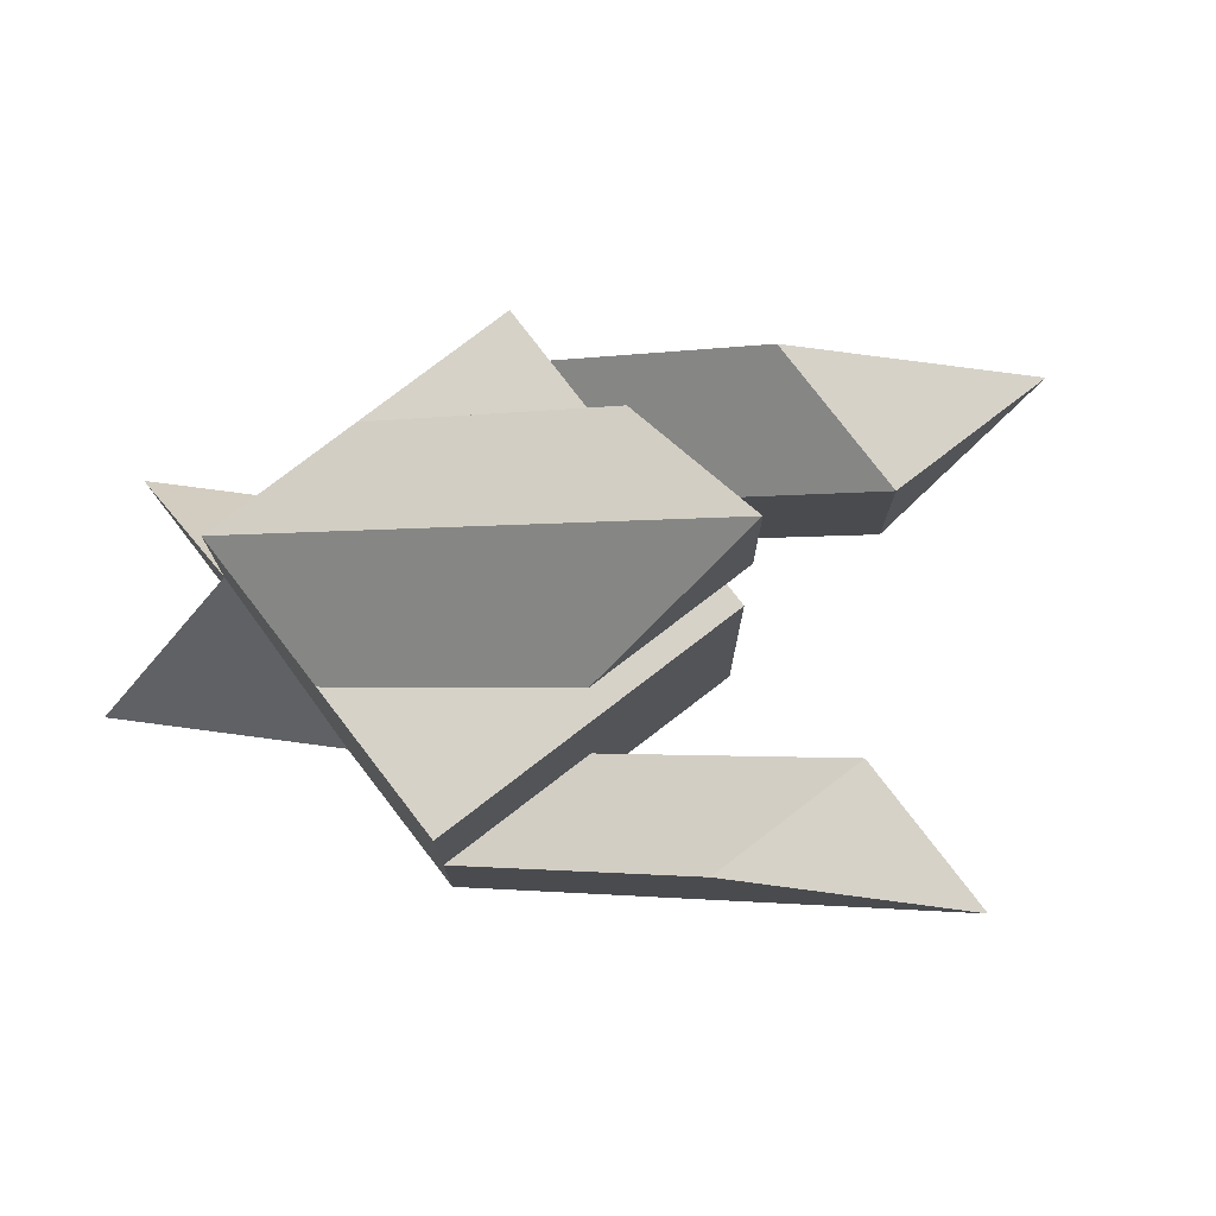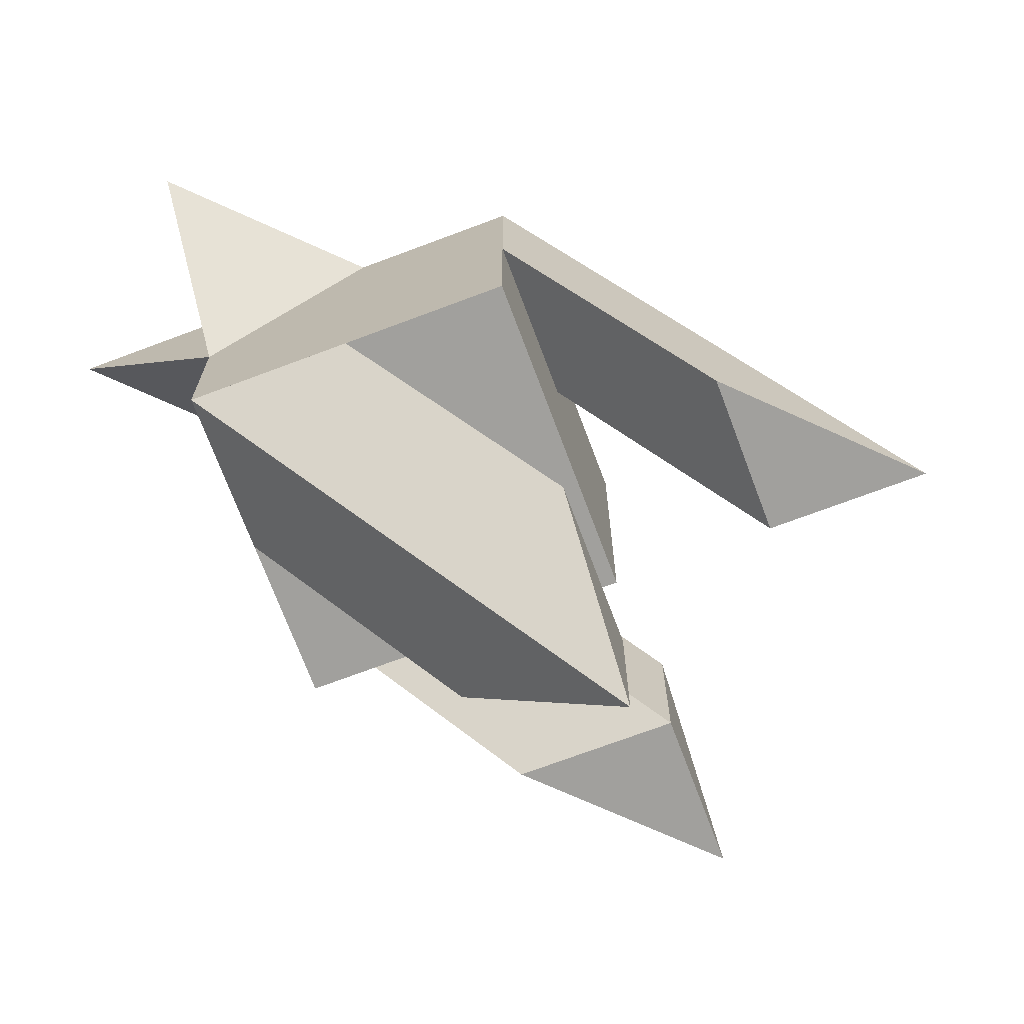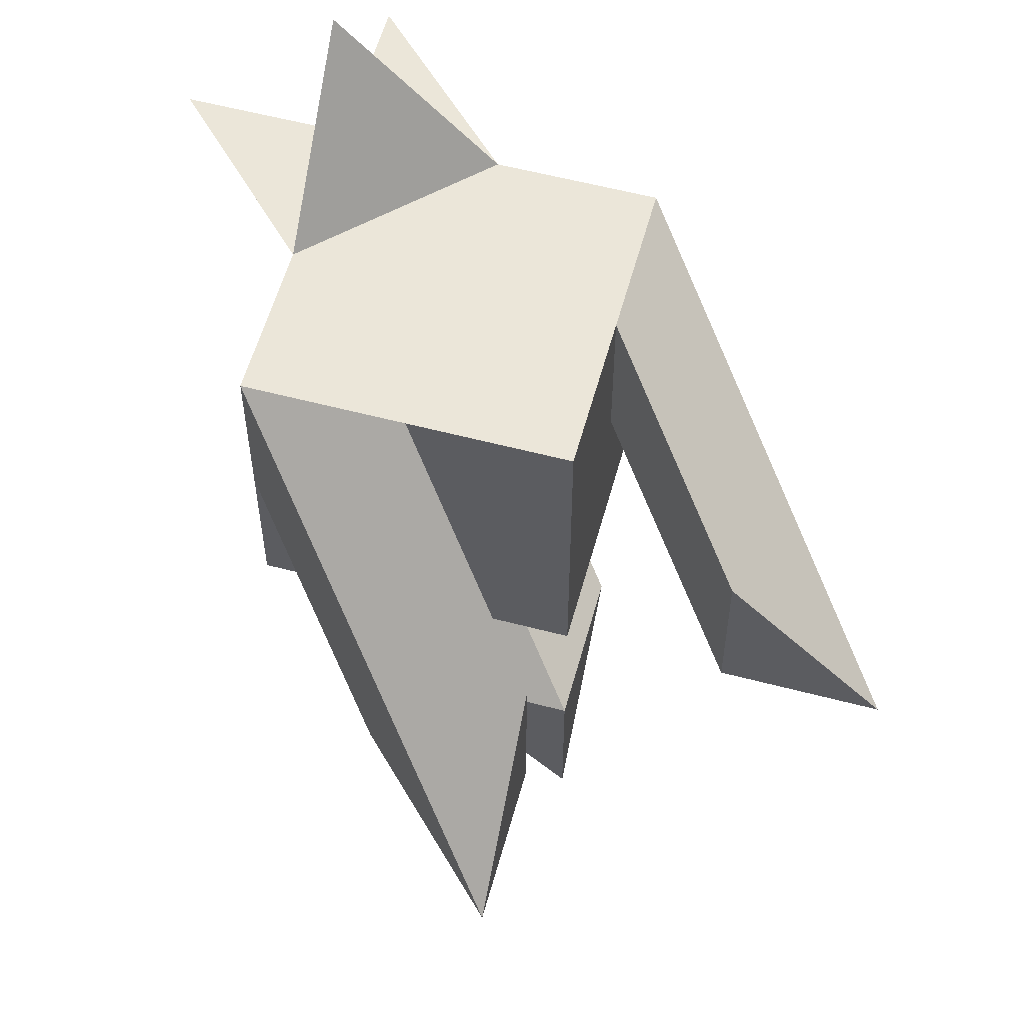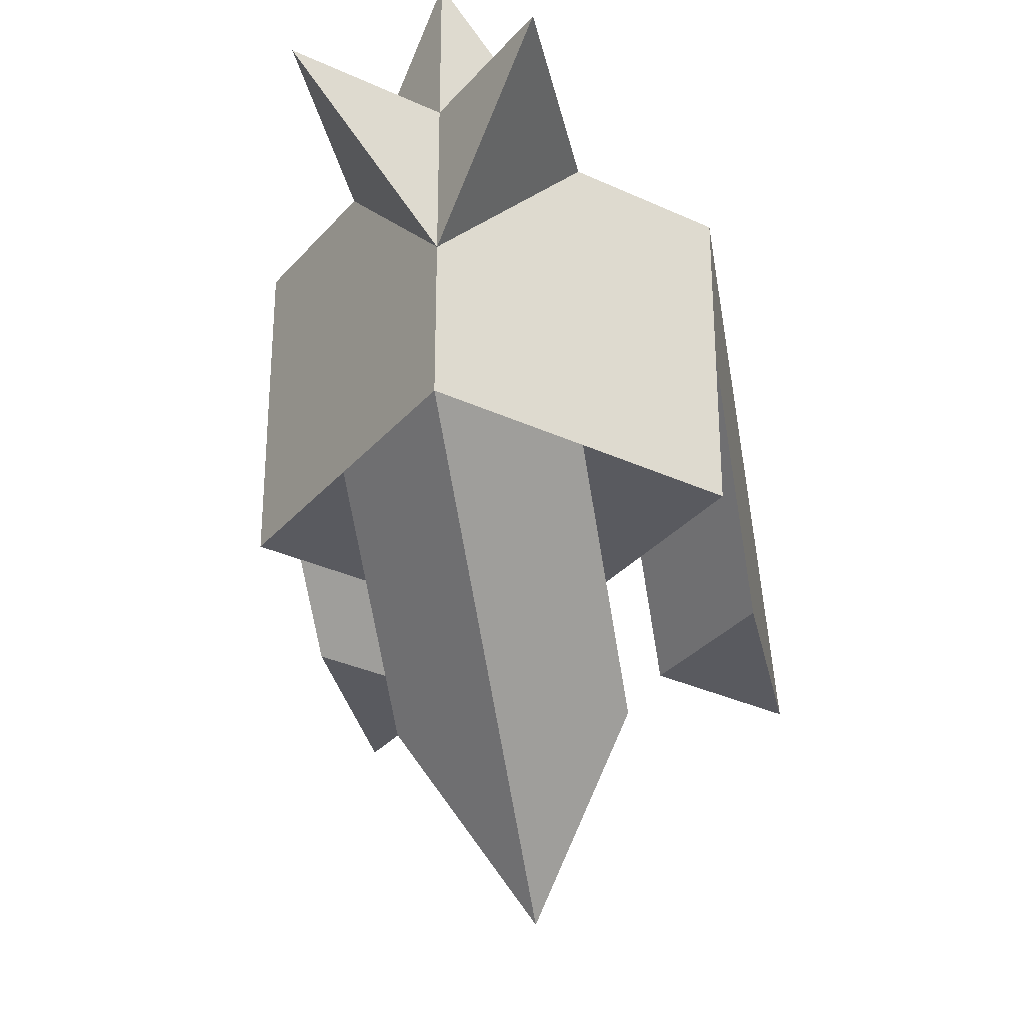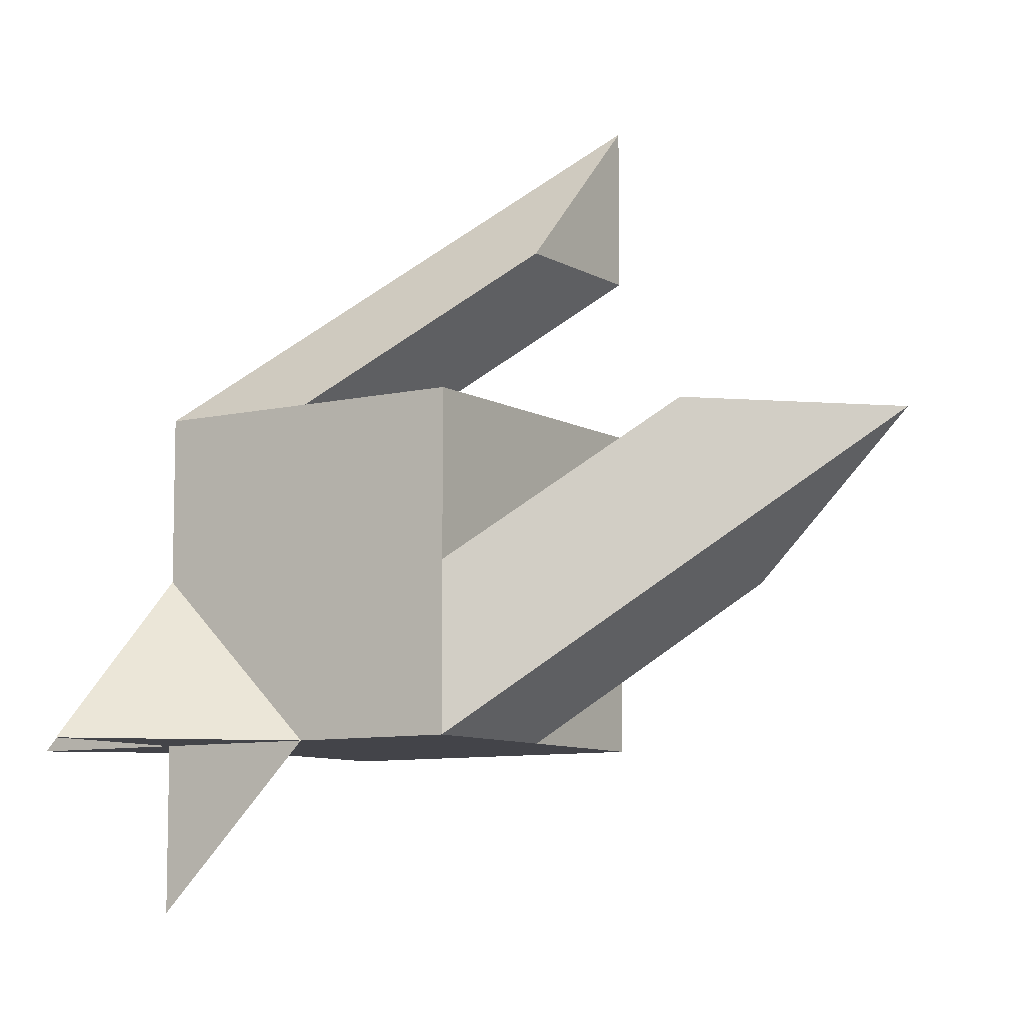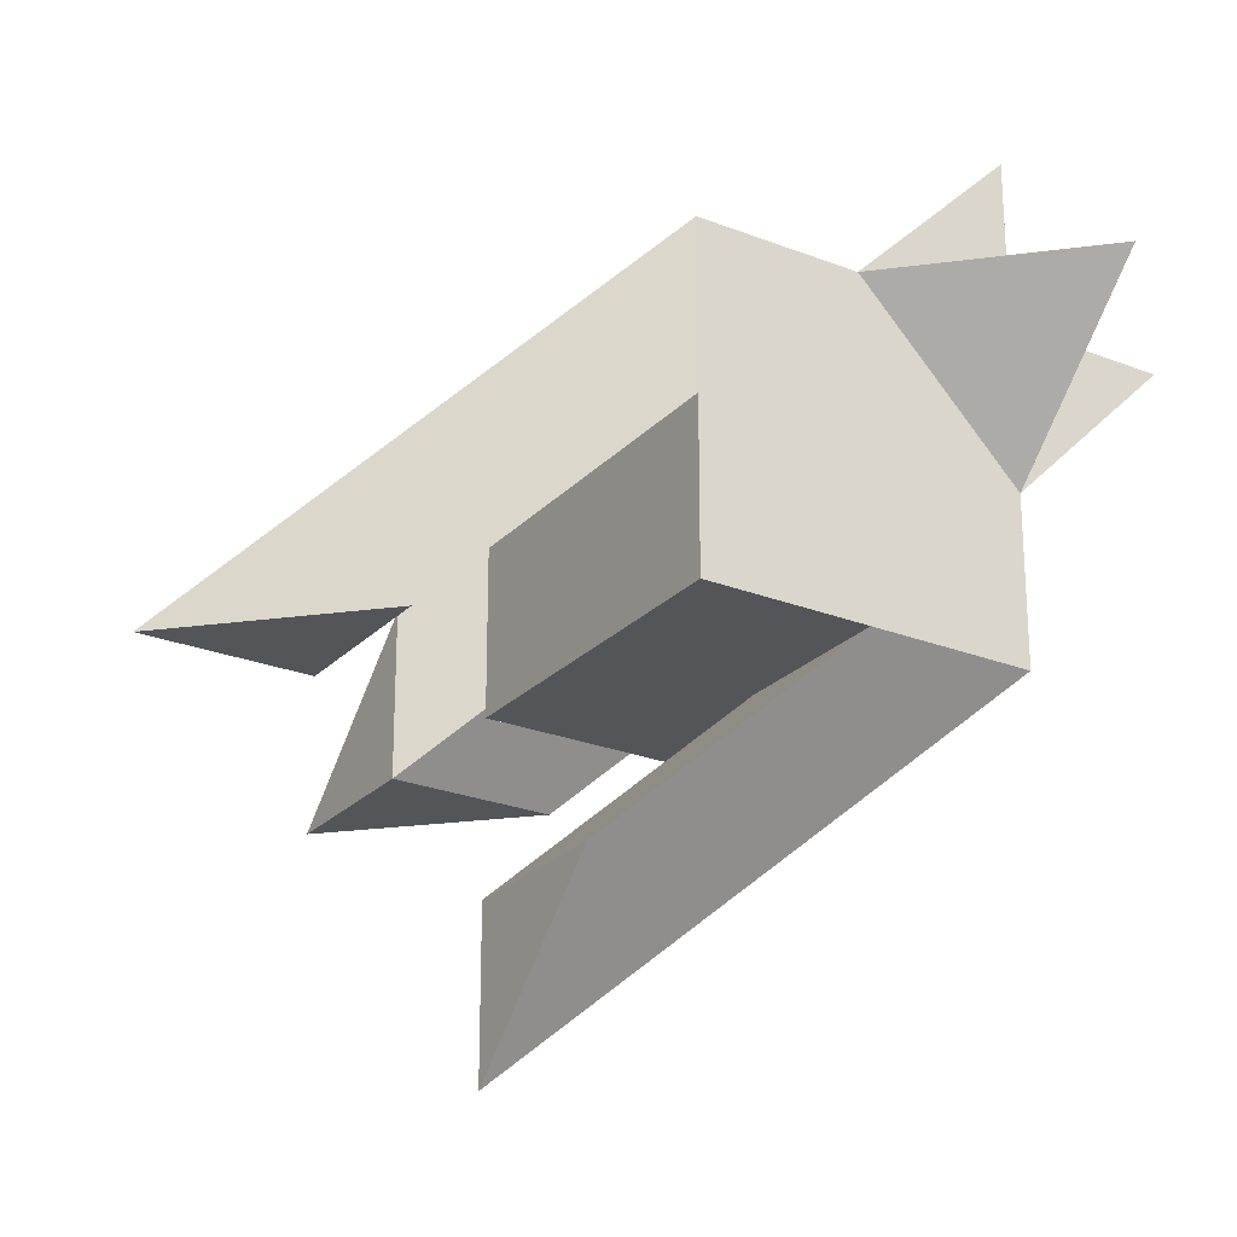
<metadata>
{"format":"obj","ext":"obj","renderer":"f3d","projection":"perspective","resolution":1024,"background":"white","views":[{"elev":78.3,"azim":-127.5,"up":"+Z"},{"elev":-71.7,"azim":-159.4,"up":"+Y"},{"elev":57.5,"azim":-74.7,"up":"+Y"},{"elev":-31.9,"azim":146.7,"up":"+Y"},{"elev":-8.5,"azim":-147.0,"up":"+Z"},{"elev":-24.8,"azim":57.4,"up":"+Y"}]}
</metadata>
<code>
v 1 2 -1
v 1 1 0
v 1 1 -1
v 0 1 -1
v 0 -2 1
v -1 -2 1
v -1 -3 1
v -1 -2 0
v 1 -1 -1
v 0 -1 -1
v 0 -1 0
v 1 -1 0
v 2 1 -1
v 1 0 -1
v 1 1 -2
v 1 1 1
v 0 -1 2
v 1 0 1
v -1 0 2
v -1 -1 3
v -1 -1 2
v 0 0 1
v 0 1 1
v -2 -1 0
v -2 -1 1
v -3 -1 1
v -2 0 1
v -1 0 0
v -1 0 -1
v -1 1 -1
v -1 1 0
v 1 -1 1
v -1 -1 -1
v -1 1 1
v -1 -1 1
f 1 2 3
f 1 4 2
f 1 3 4
f 5 6 7
f 8 7 6
f 9 5 7
f 9 8 10
f 11 5 12
f 8 11 10
f 3 2 13
f 13 2 14
f 13 14 3
f 15 3 14
f 15 4 3
f 15 14 4
f 16 17 18
f 16 19 20
f 17 20 21
f 19 21 20
f 17 22 18
f 22 19 23
f 24 25 26
f 27 26 25
f 28 24 29
f 28 27 25
f 30 24 26
f 30 27 31
f 2 32 14
f 33 30 4
f 22 34 35
f 4 34 2
f 11 32 35
f 34 31 28
f 9 12 5
f 9 7 8
f 11 6 5
f 8 6 11
f 16 20 17
f 16 23 19
f 17 21 22
f 22 21 19
f 28 25 24
f 28 31 27
f 30 29 24
f 30 26 27
f 9 14 32
f 2 16 32
f 4 14 33
f 9 33 14
f 32 18 22
f 22 23 34
f 35 32 22
f 16 2 34
f 4 30 34
f 33 10 11
f 11 12 32
f 35 33 11
f 28 29 33
f 35 34 28
f 28 33 35

</code>
